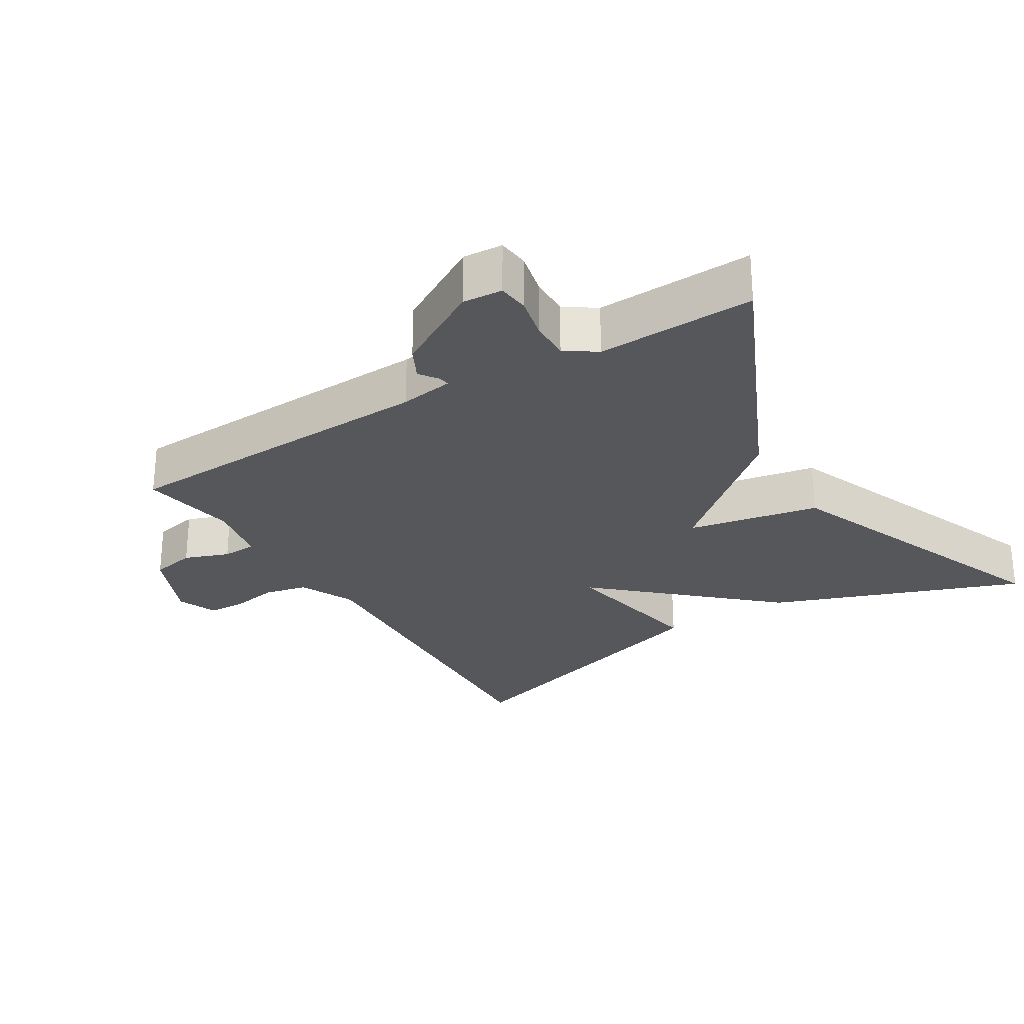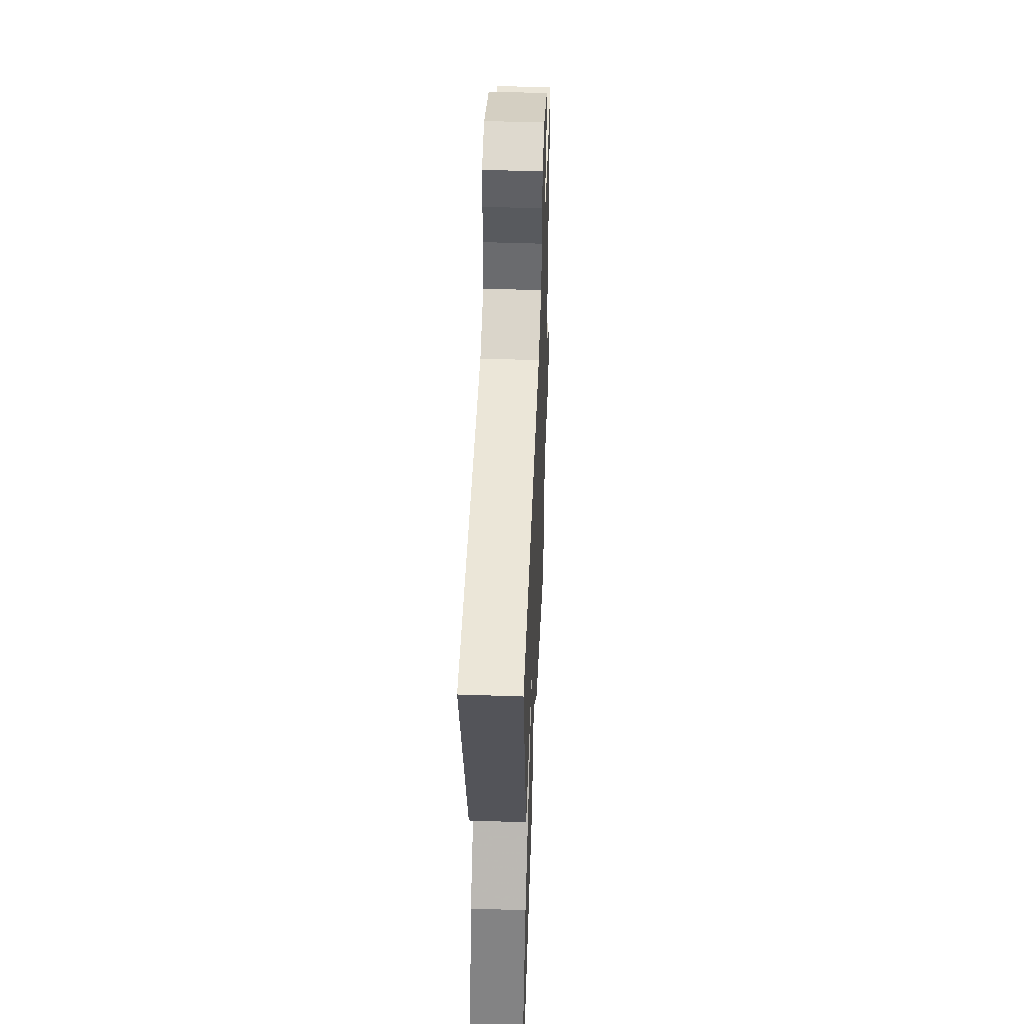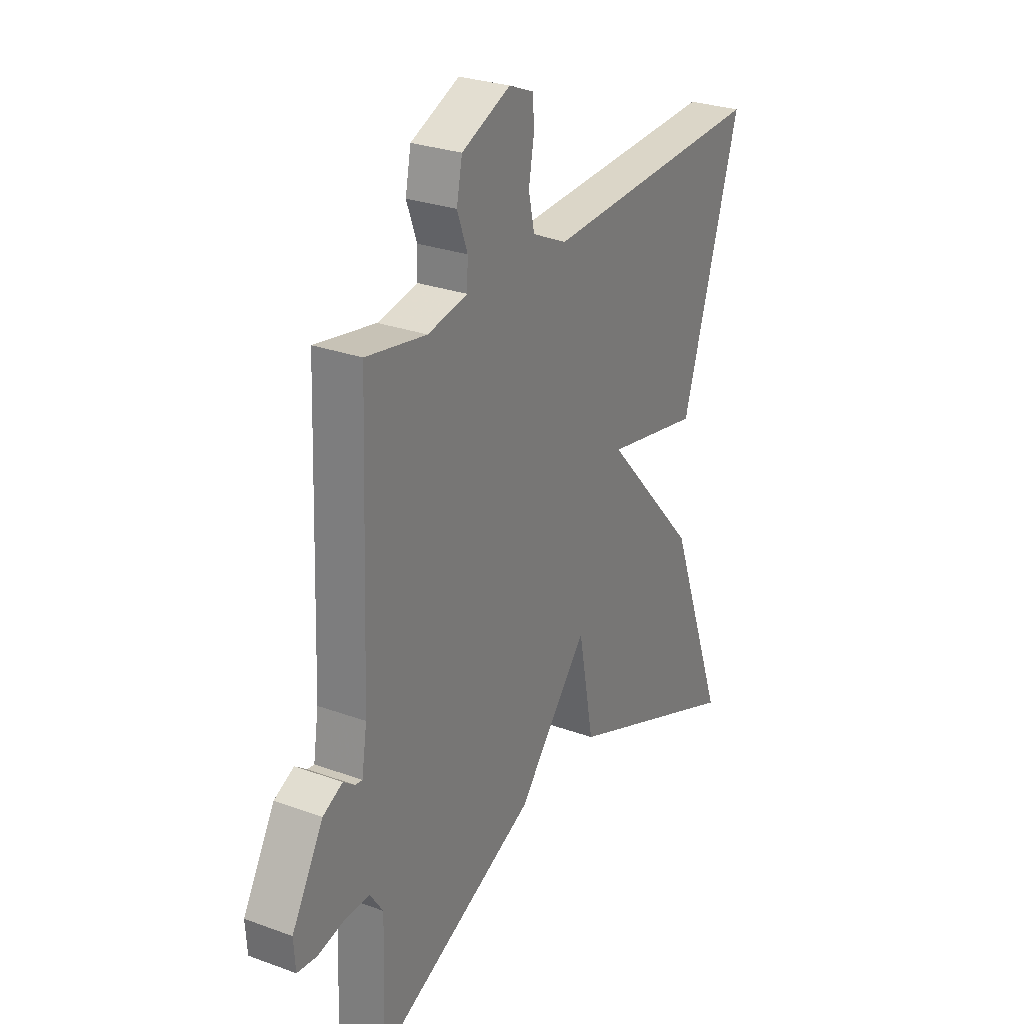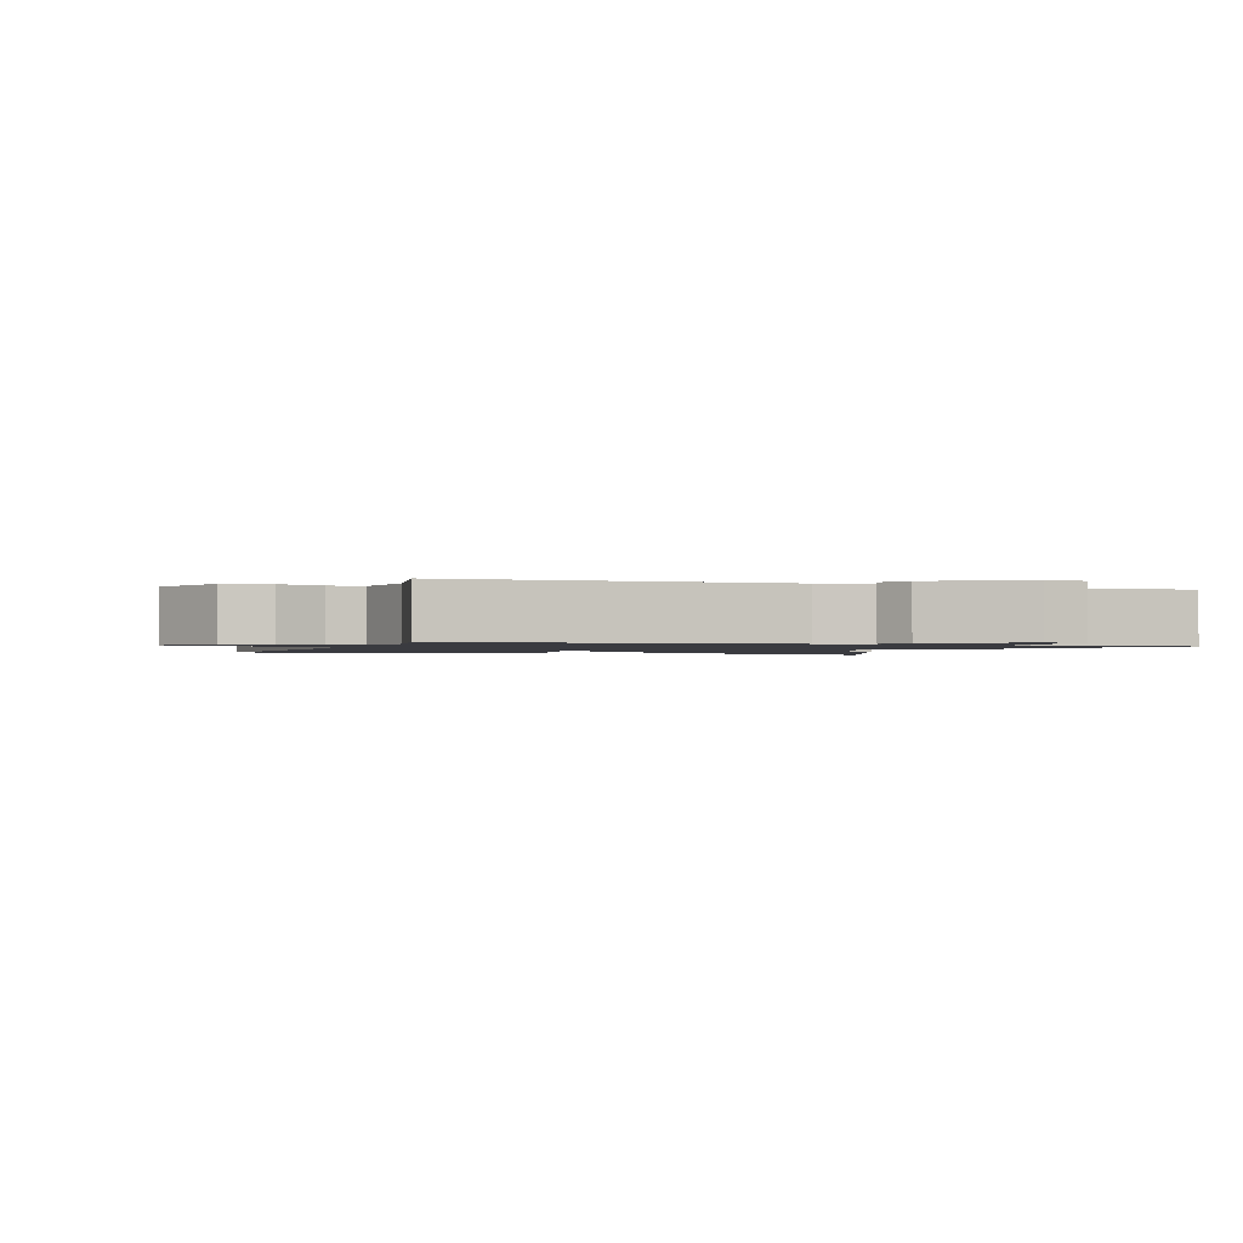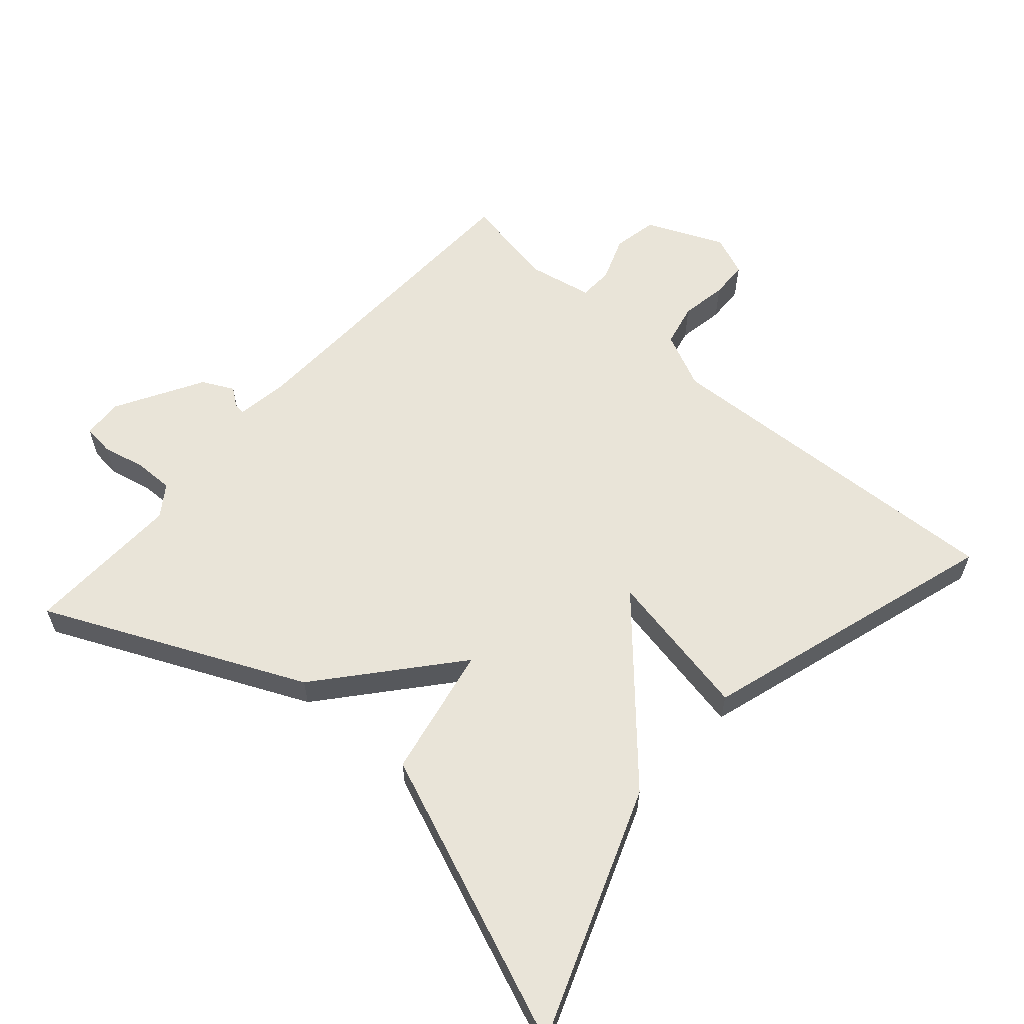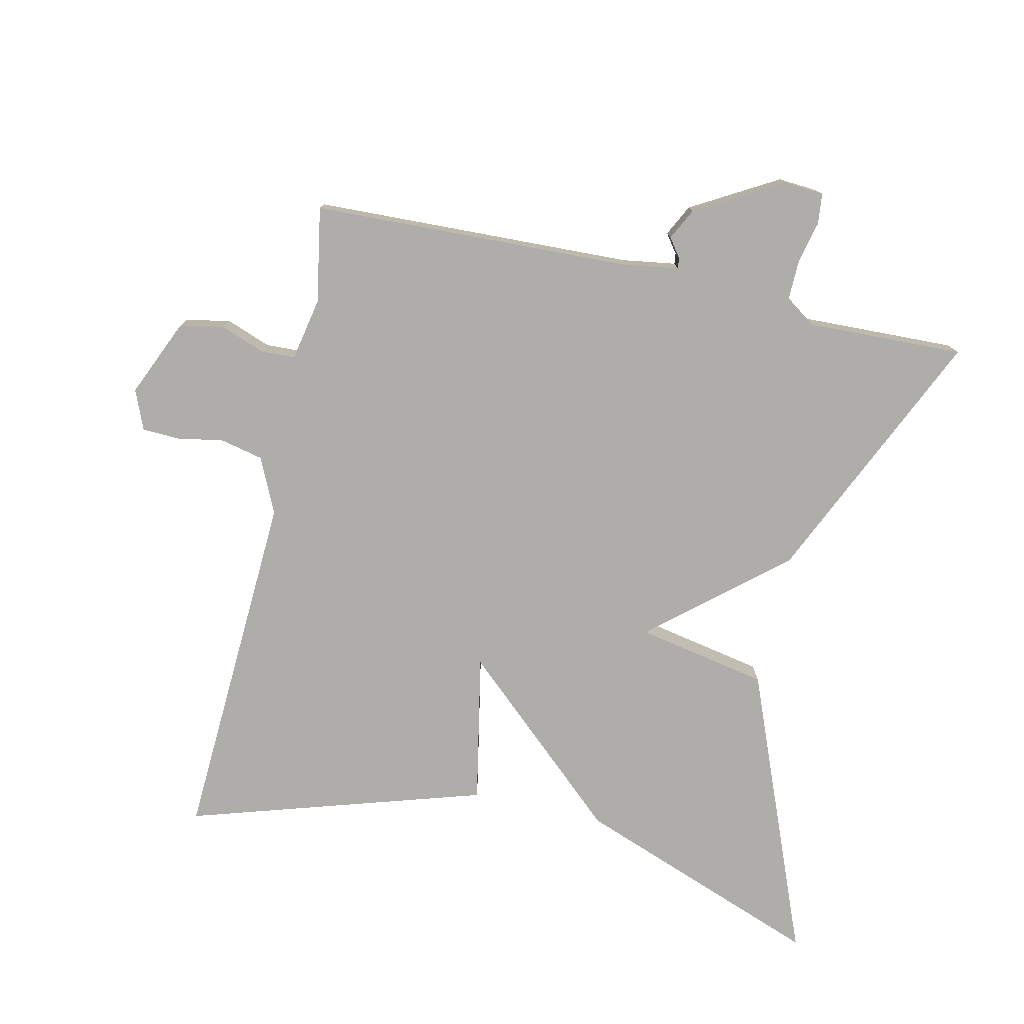
<metadata>
{"format":"obj","ext":"obj","renderer":"f3d","projection":"perspective","resolution":1024,"background":"white","views":[{"elev":-27.3,"azim":121.4,"up":"+Y"},{"elev":48.9,"azim":-87.8,"up":"+Z"},{"elev":27.6,"azim":119.3,"up":"+Z"},{"elev":-1.4,"azim":70.4,"up":"+Y"},{"elev":60.0,"azim":-138.8,"up":"+Y"},{"elev":-77.2,"azim":77.3,"up":"+Y"}]}
</metadata>
<code>
v 0.5 0.07 0.5
v 0.518 0.07 0.028
v 0.53 0.07 -0.05
v 0.546 0.07 -0.048
v 0.573 0.07 -0.028
v 0.619 0.07 -0.051
v 0.692 0.07 -0.178
v 0.688 0.07 -0.236
v 0.643 0.07 -0.241
v 0.581 0.07 -0.227
v 0.523 0.07 -0.226
v 0.492 0.07 -0.271
v 0.5 0.07 -0.5
v 0.123 0.07 -0.329
v -0.04 0.07 -0.137
v -0.077 0.07 -0.329
v -0.5 0.07 -0.5
v -0.365 0.07 -0.135
v -0.146 0.07 0.108
v -0.365 0.07 0.065
v -0.5 0.07 0.5
v 0.021 0.07 0.475
v 0.102 0.07 0.513
v 0.116 0.07 0.576
v 0.104 0.07 0.643
v 0.106 0.07 0.698
v 0.164 0.07 0.722
v 0.277 0.07 0.673
v 0.29 0.07 0.608
v 0.266 0.07 0.543
v 0.268 0.07 0.493
v 0.36 0.07 0.475
v 0.5 0 0.5
v 0.518 0 0.028
v 0.53 0 -0.05
v 0.546 0 -0.048
v 0.573 0 -0.028
v 0.619 0 -0.051
v 0.692 0 -0.178
v 0.688 0 -0.236
v 0.643 0 -0.241
v 0.581 0 -0.227
v 0.523 0 -0.226
v 0.492 0 -0.271
v 0.5 0 -0.5
v 0.123 0 -0.329
v -0.04 0 -0.137
v -0.077 0 -0.329
v -0.5 0 -0.5
v -0.365 0 -0.135
v -0.146 0 0.108
v -0.365 0 0.065
v -0.5 0 0.5
v 0.021 0 0.475
v 0.102 0 0.513
v 0.116 0 0.576
v 0.104 0 0.643
v 0.106 0 0.698
v 0.164 0 0.722
v 0.277 0 0.673
v 0.29 0 0.608
v 0.266 0 0.543
v 0.268 0 0.493
v 0.36 0 0.475
f 28 29 30
f 27 28 30
f 26 27 30
f 25 26 30
f 24 25 30
f 23 24 30 31
f 22 23 31 32
f 19 20 21 22
f 17 18 19
f 16 17 19
f 15 16 19
f 19 22 32
f 15 19 32
f 14 15 32
f 13 14 32
f 12 13 32
f 8 9 10
f 7 8 10
f 6 7 10
f 5 6 10
f 4 5 10
f 3 4 10 11
f 11 12 32
f 3 11 32
f 2 3 32
f 1 2 32
f 62 61 60
f 62 60 59
f 62 59 58
f 62 58 57
f 62 57 56
f 63 62 56 55
f 64 63 55 54
f 54 53 52 51
f 51 50 49
f 51 49 48
f 51 48 47
f 64 54 51
f 64 51 47
f 64 47 46
f 64 46 45
f 64 45 44
f 42 41 40
f 42 40 39
f 42 39 38
f 42 38 37
f 42 37 36
f 43 42 36 35
f 64 44 43
f 64 43 35
f 64 35 34
f 64 34 33
f 1 33 34 2
f 2 34 35 3
f 3 35 36 4
f 4 36 37 5
f 5 37 38 6
f 6 38 39 7
f 7 39 40 8
f 8 40 41 9
f 9 41 42 10
f 10 42 43 11
f 11 43 44 12
f 12 44 45 13
f 13 45 46 14
f 14 46 47 15
f 15 47 48 16
f 16 48 49 17
f 17 49 50 18
f 18 50 51 19
f 19 51 52 20
f 20 52 53 21
f 21 53 54 22
f 22 54 55 23
f 23 55 56 24
f 24 56 57 25
f 25 57 58 26
f 26 58 59 27
f 27 59 60 28
f 28 60 61 29
f 29 61 62 30
f 30 62 63 31
f 31 63 64 32
f 32 64 33 1

</code>
